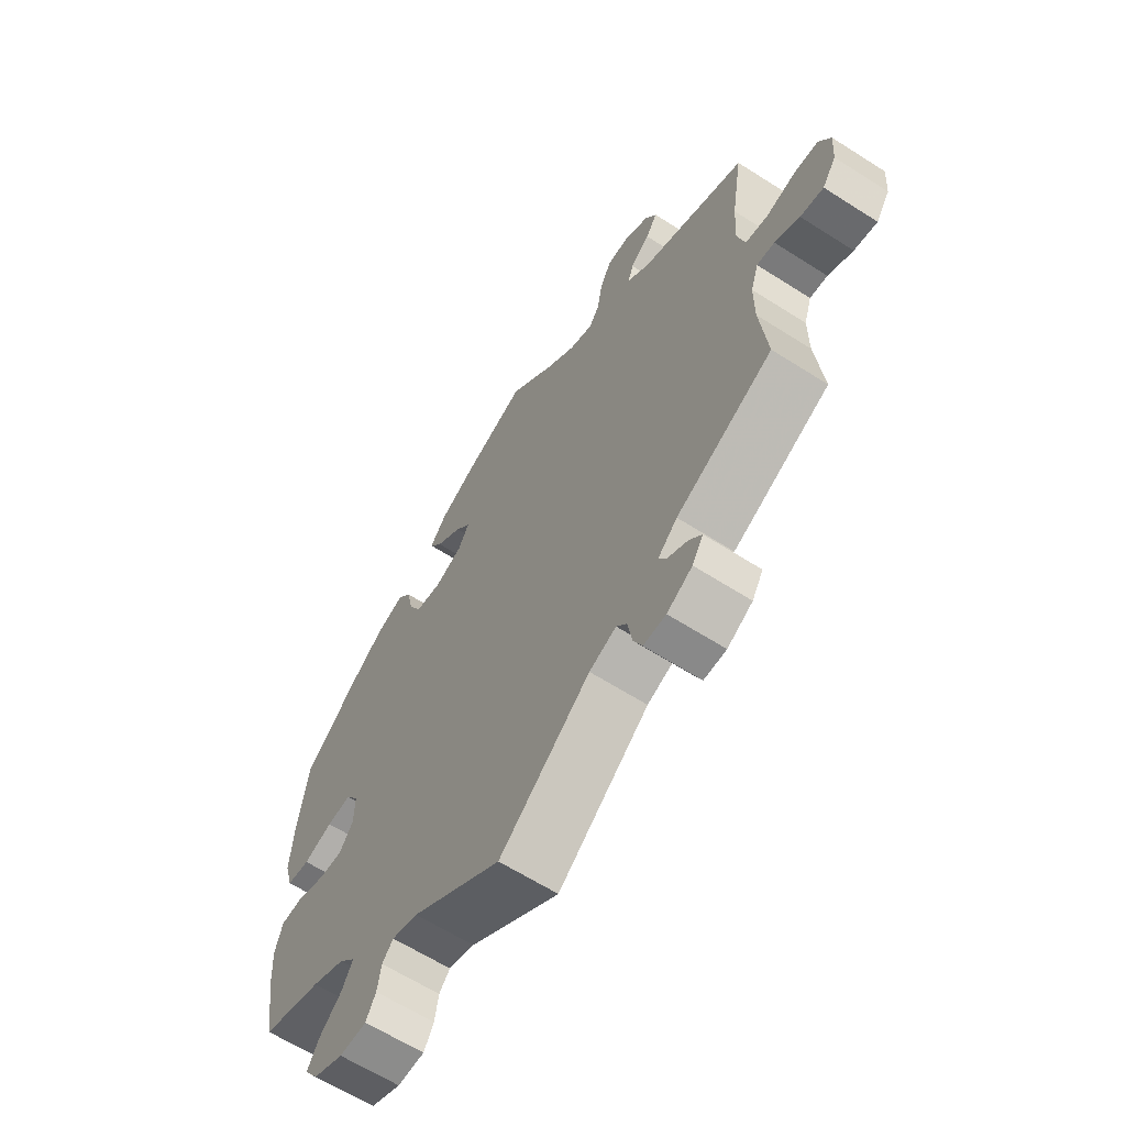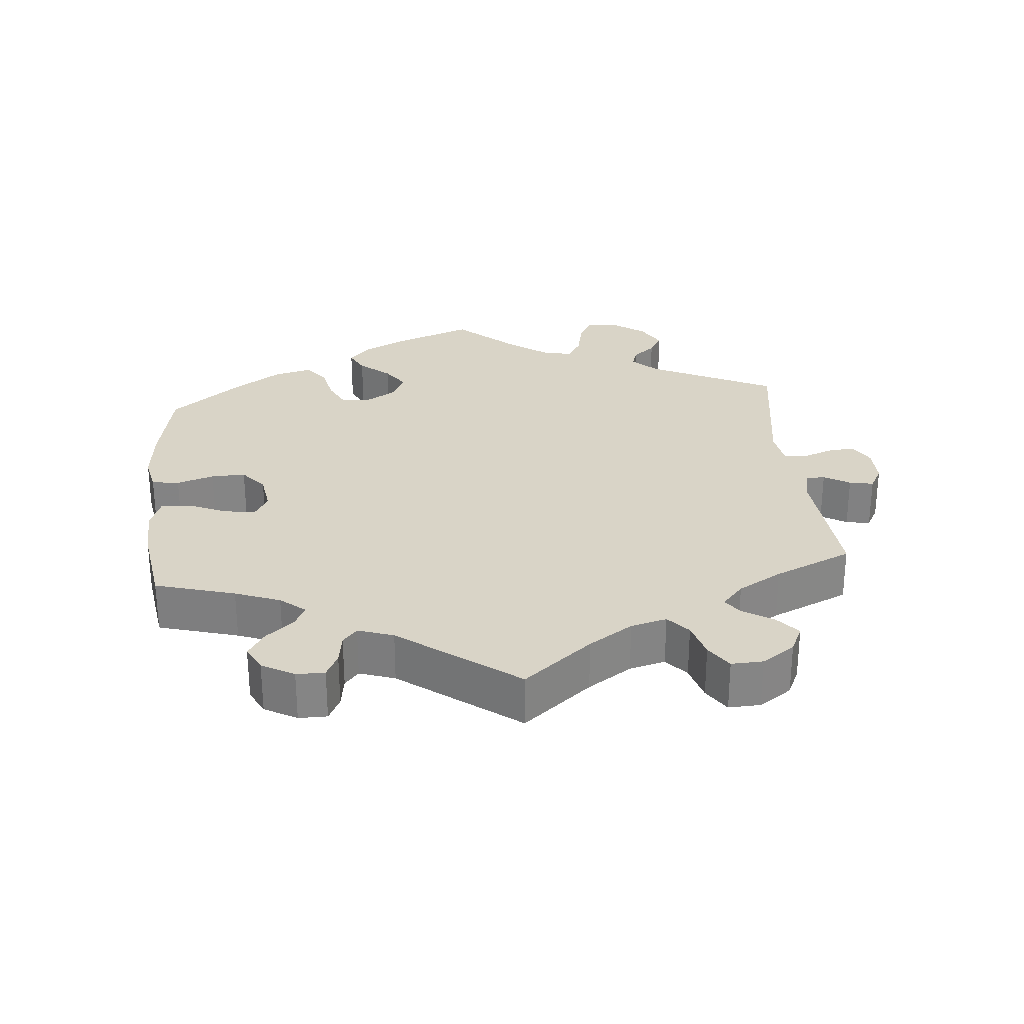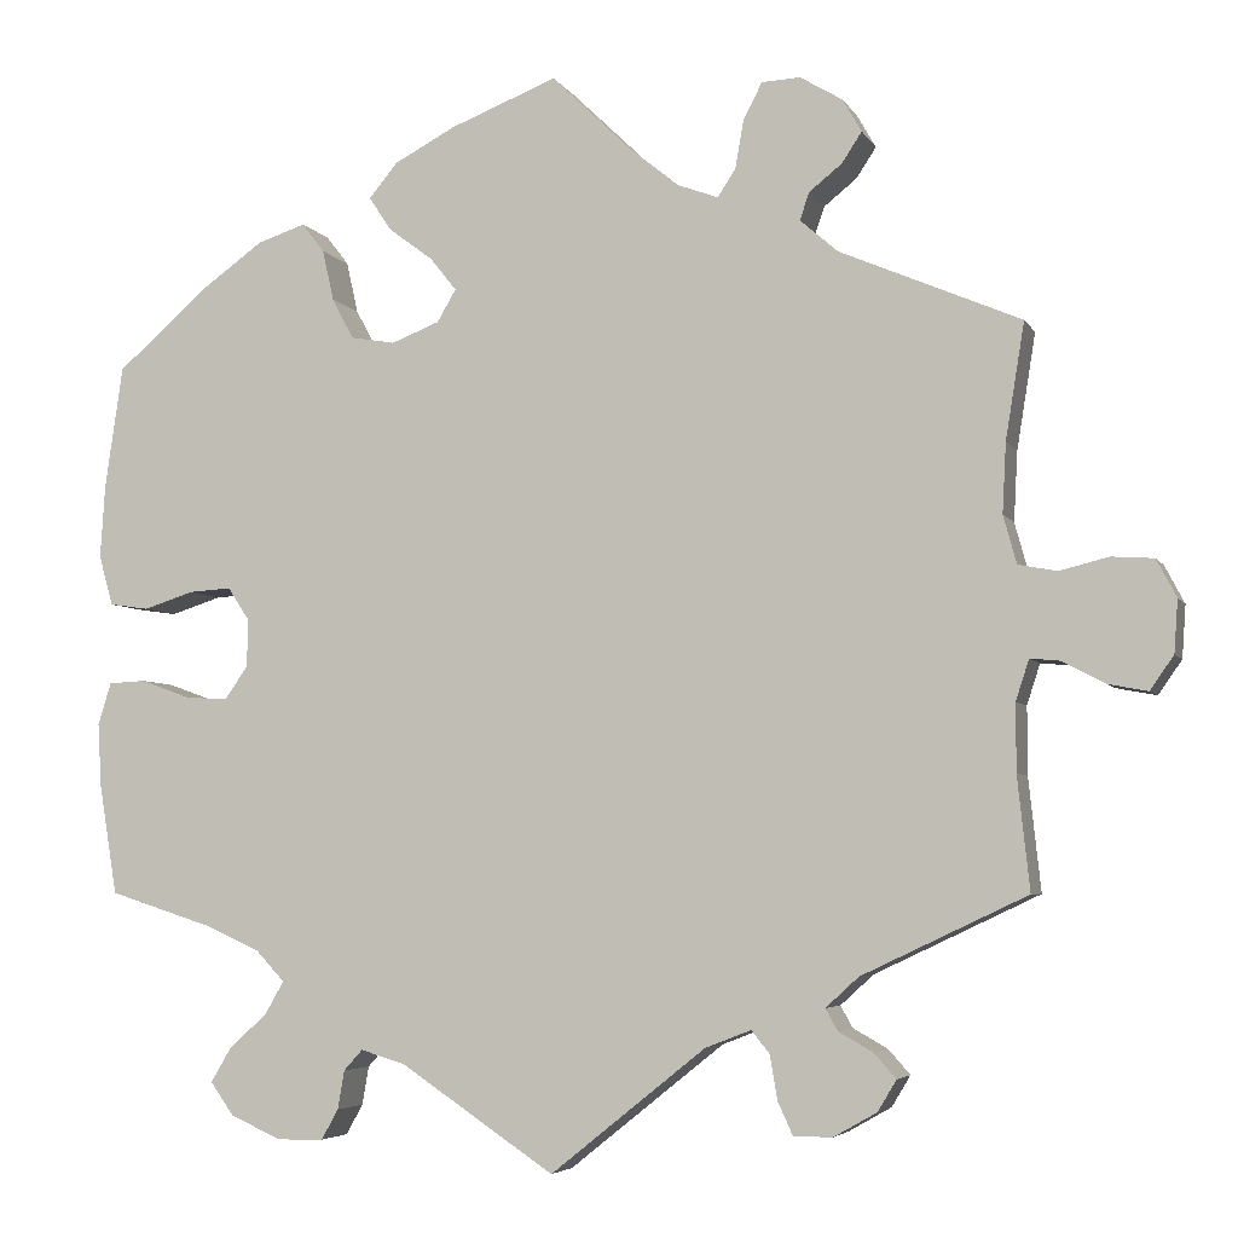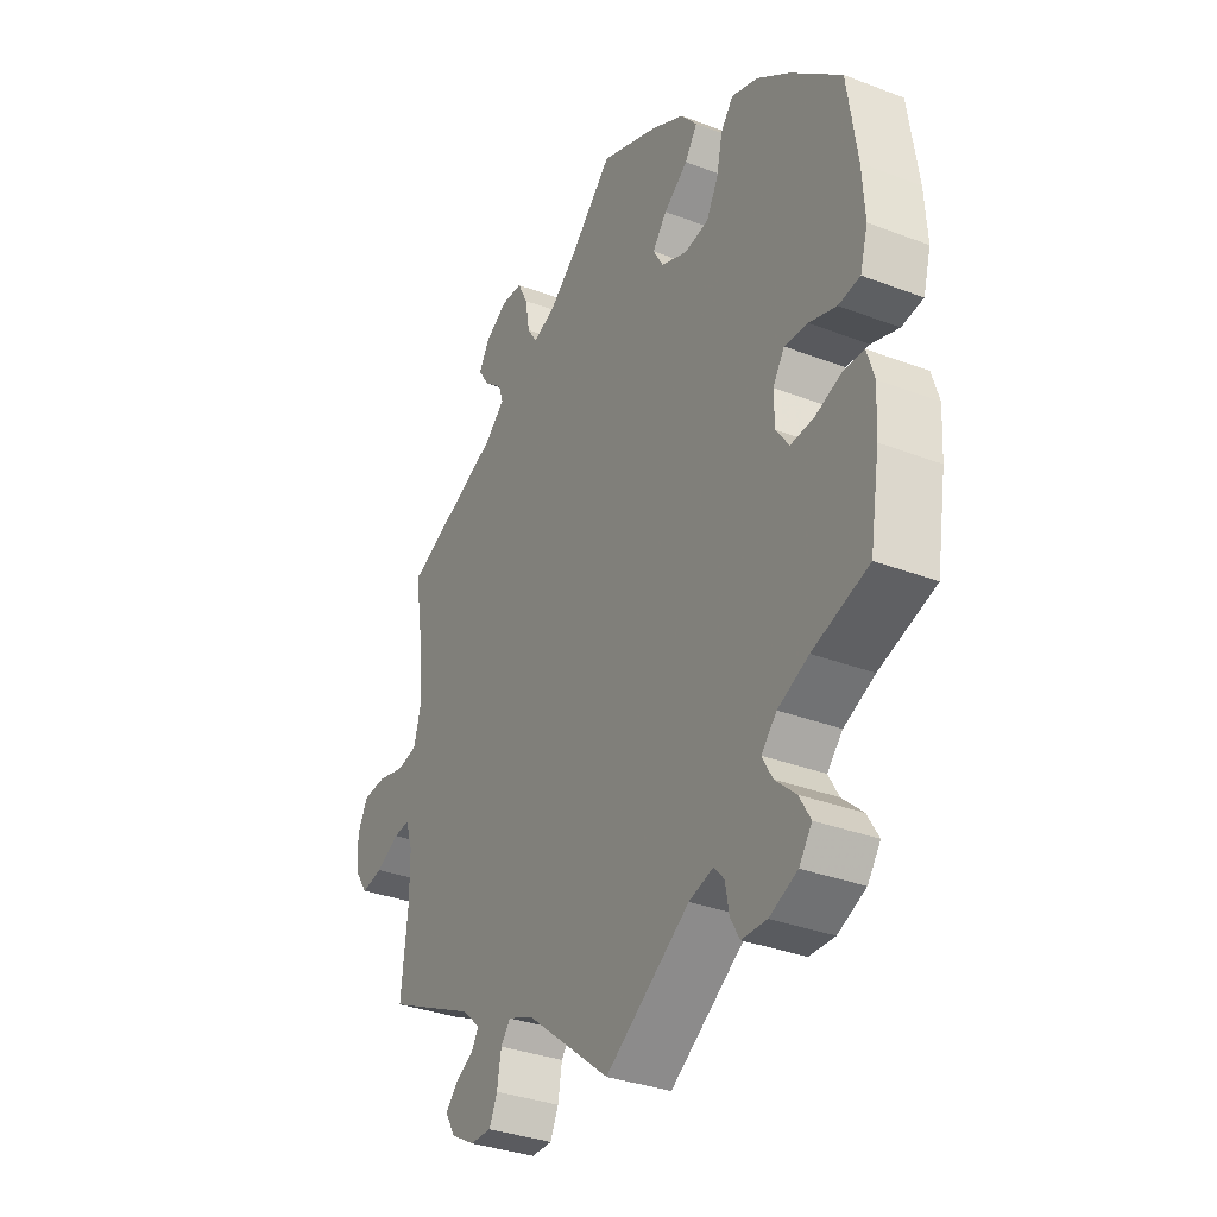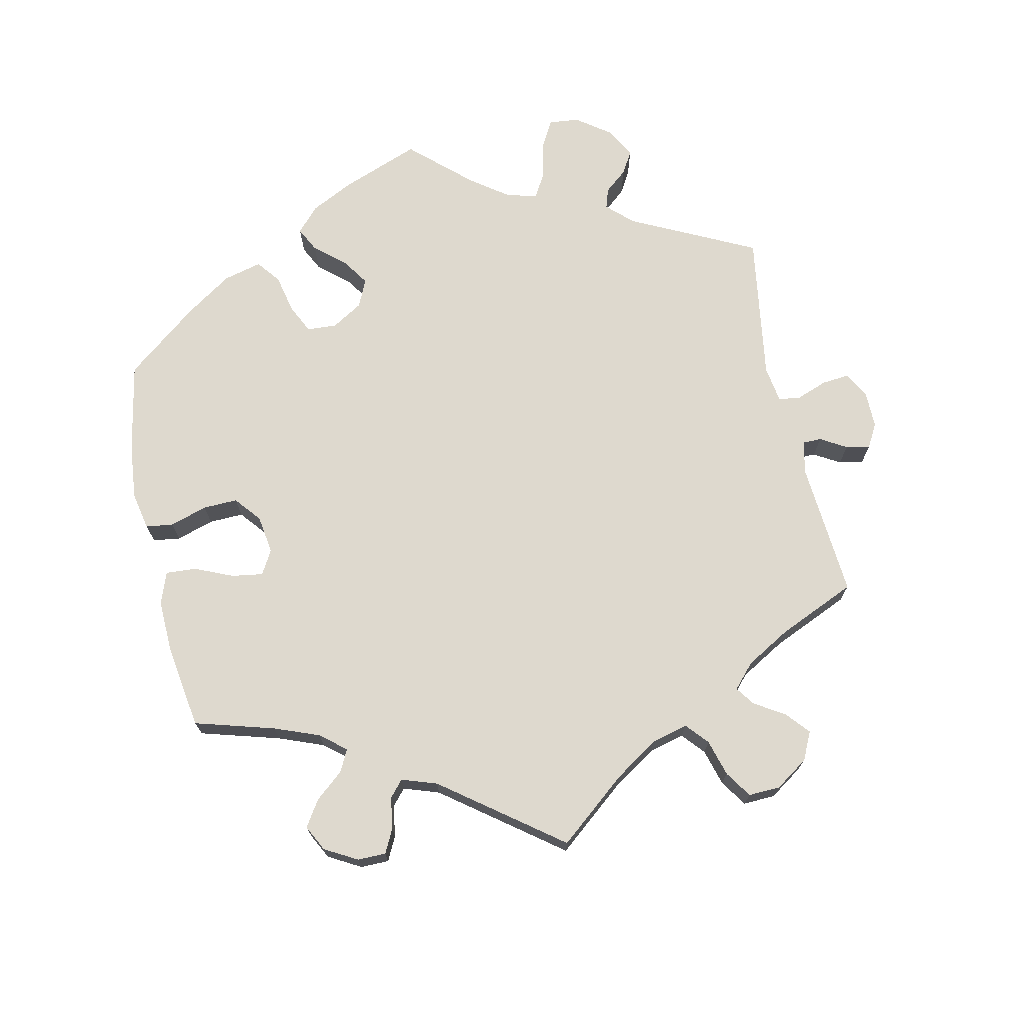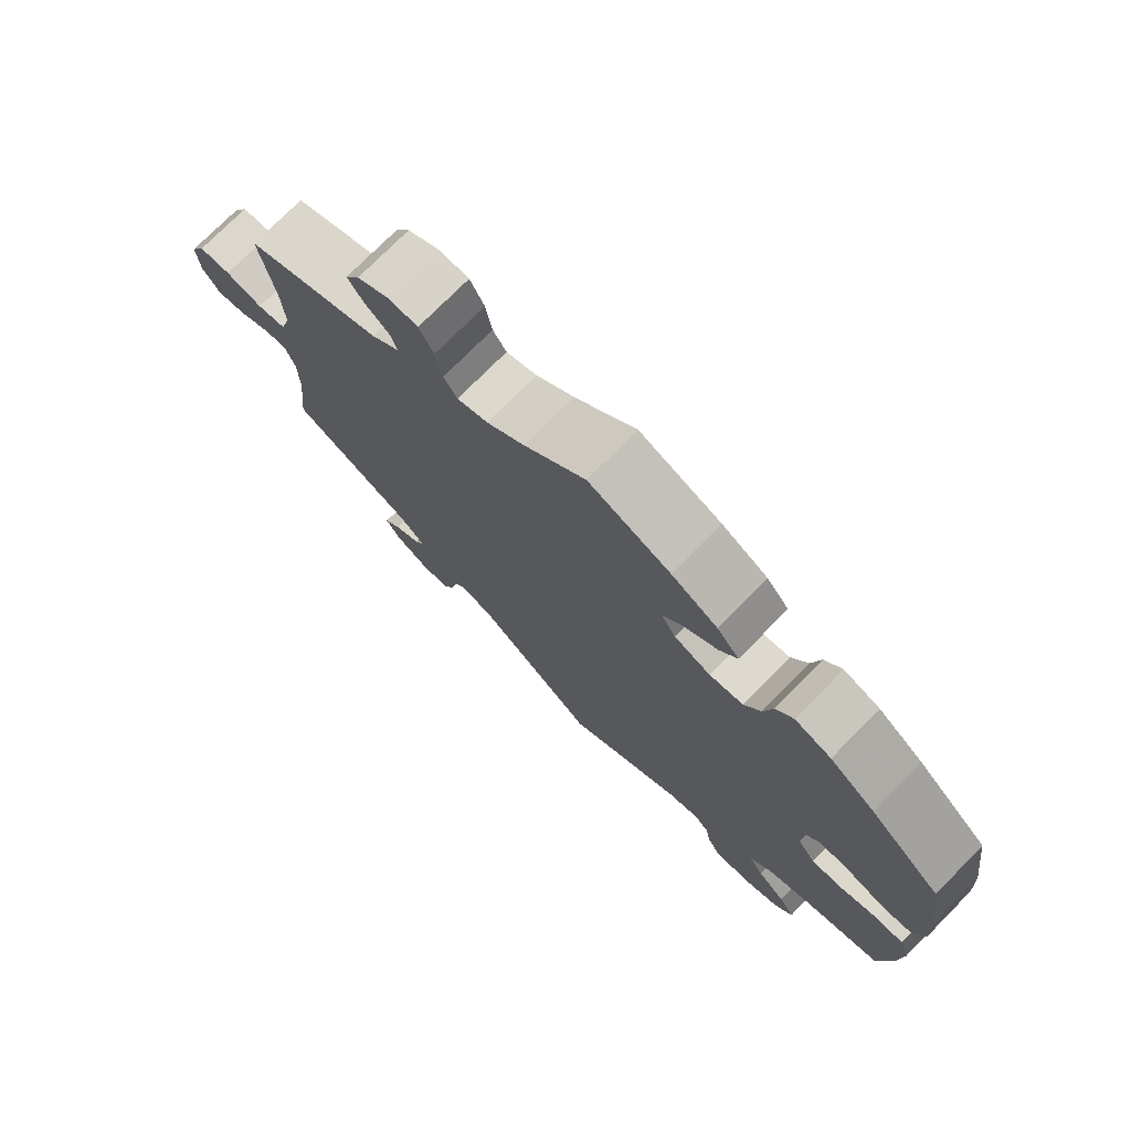
<metadata>
{"format":"obj","ext":"obj","renderer":"f3d","projection":"perspective","resolution":1024,"background":"white","views":[{"elev":-63.0,"azim":57.1,"up":"+Z"},{"elev":28.6,"azim":54.7,"up":"+Y"},{"elev":-4.9,"azim":16.9,"up":"+Z"},{"elev":-33.3,"azim":-117.7,"up":"+Z"},{"elev":71.6,"azim":47.8,"up":"+Y"},{"elev":75.2,"azim":-135.3,"up":"+Z"}]}
</metadata>
<code>
v 0.481 0.07 0.166
v 0.477 0.07 0.092
v 0.491 0.07 0.041
v 0.532 0.07 0.033
v 0.584 0.07 0.046
v 0.629 0.07 0.043
v 0.65 0.07 0.003
v 0.646 0.07 -0.053
v 0.621 0.07 -0.089
v 0.579 0.07 -0.081
v 0.534 0.07 -0.057
v 0.502 0.07 -0.054
v 0.488 0.07 -0.097
v 0.488 0.07 -0.169
v 0.501 0.07 -0.289
v 0.326 0.07 -0.372
v 0.291 0.07 -0.404
v 0.304 0.07 -0.427
v 0.341 0.07 -0.448
v 0.364 0.07 -0.474
v 0.344 0.07 -0.507
v 0.298 0.07 -0.533
v 0.257 0.07 -0.533
v 0.241 0.07 -0.498
v 0.233 0.07 -0.451
v 0.214 0.07 -0.427
v 0.165 0.07 -0.446
v 0 0.07 -0.578
v -0.164 0.07 -0.468
v -0.211 0.07 -0.454
v -0.231 0.07 -0.476
v -0.238 0.07 -0.517
v -0.256 0.07 -0.549
v -0.305 0.07 -0.55
v -0.359 0.07 -0.526
v -0.384 0.07 -0.491
v -0.362 0.07 -0.454
v -0.322 0.07 -0.418
v -0.302 0.07 -0.383
v -0.332 0.07 -0.351
v -0.392 0.07 -0.324
v -0.501 0.07 -0.289
v -0.52 0.07 -0.173
v -0.524 0.07 -0.105
v -0.51 0.07 -0.06
v -0.471 0.07 -0.058
v -0.418 0.07 -0.077
v -0.373 0.07 -0.08
v -0.348 0.07 -0.045
v -0.347 0.07 0.006
v -0.37 0.07 0.041
v -0.415 0.07 0.038
v -0.468 0.07 0.021
v -0.51 0.07 0.027
v -0.525 0.07 0.08
v -0.52 0.07 0.158
v -0.501 0.07 0.288
v -0.402 0.07 0.374
v -0.338 0.07 0.42
v -0.287 0.07 0.437
v -0.263 0.07 0.406
v -0.251 0.07 0.352
v -0.228 0.07 0.309
v -0.181 0.07 0.301
v -0.13 0.07 0.321
v -0.11 0.07 0.355
v -0.138 0.07 0.39
v -0.185 0.07 0.425
v -0.209 0.07 0.461
v -0.178 0.07 0.498
v -0.114 0.07 0.532
v 0 0.07 0.577
v 0.085 0.07 0.495
v 0.138 0.07 0.452
v 0.181 0.07 0.436
v 0.2 0.07 0.465
v 0.209 0.07 0.516
v 0.229 0.07 0.555
v 0.27 0.07 0.557
v 0.315 0.07 0.53
v 0.335 0.07 0.495
v 0.314 0.07 0.463
v 0.279 0.07 0.435
v 0.269 0.07 0.406
v 0.309 0.07 0.371
v 0.501 0.07 0.289
v 0.481 0 0.166
v 0.477 0 0.092
v 0.491 0 0.041
v 0.532 0 0.033
v 0.584 0 0.046
v 0.629 0 0.043
v 0.65 0 0.003
v 0.646 0 -0.053
v 0.621 0 -0.089
v 0.579 0 -0.081
v 0.534 0 -0.057
v 0.502 0 -0.054
v 0.488 0 -0.097
v 0.488 0 -0.169
v 0.501 0 -0.289
v 0.326 0 -0.372
v 0.291 0 -0.404
v 0.304 0 -0.427
v 0.341 0 -0.448
v 0.364 0 -0.474
v 0.344 0 -0.507
v 0.298 0 -0.533
v 0.257 0 -0.533
v 0.241 0 -0.498
v 0.233 0 -0.451
v 0.214 0 -0.427
v 0.165 0 -0.446
v 0 0 -0.578
v -0.164 0 -0.468
v -0.211 0 -0.454
v -0.231 0 -0.476
v -0.238 0 -0.517
v -0.256 0 -0.549
v -0.305 0 -0.55
v -0.359 0 -0.526
v -0.384 0 -0.491
v -0.362 0 -0.454
v -0.322 0 -0.418
v -0.302 0 -0.383
v -0.332 0 -0.351
v -0.392 0 -0.324
v -0.501 0 -0.289
v -0.52 0 -0.173
v -0.524 0 -0.105
v -0.51 0 -0.06
v -0.471 0 -0.058
v -0.418 0 -0.077
v -0.373 0 -0.08
v -0.348 0 -0.045
v -0.347 0 0.006
v -0.37 0 0.041
v -0.415 0 0.038
v -0.468 0 0.021
v -0.51 0 0.027
v -0.525 0 0.08
v -0.52 0 0.158
v -0.501 0 0.288
v -0.402 0 0.374
v -0.338 0 0.42
v -0.287 0 0.437
v -0.263 0 0.406
v -0.251 0 0.352
v -0.228 0 0.309
v -0.181 0 0.301
v -0.13 0 0.321
v -0.11 0 0.355
v -0.138 0 0.39
v -0.185 0 0.425
v -0.209 0 0.461
v -0.178 0 0.498
v -0.114 0 0.532
v 0 0 0.577
v 0.085 0 0.495
v 0.138 0 0.452
v 0.181 0 0.436
v 0.2 0 0.465
v 0.209 0 0.516
v 0.229 0 0.555
v 0.27 0 0.557
v 0.315 0 0.53
v 0.335 0 0.495
v 0.314 0 0.463
v 0.279 0 0.435
v 0.269 0 0.406
v 0.309 0 0.371
v 0.501 0 0.289
f 85 86 1
f 84 85 1 2
f 80 81 82 83
f 78 79 80 83
f 76 77 78 83
f 75 76 83 84
f 70 71 72 73
f 70 73 74
f 67 68 69 70
f 66 67 70 74
f 65 66 74 75
f 59 60 61 62
f 59 62 63
f 58 59 63
f 57 58 63
f 56 57 63 64
f 52 53 54 55
f 51 52 55 56
f 44 45 46 47
f 44 47 48
f 41 42 43 44
f 40 41 44 48
f 39 40 48 49
f 35 36 37 38
f 35 38 39
f 34 35 39
f 31 32 33 34
f 30 31 34 39
f 29 30 39 49
f 27 28 29 49
f 22 23 24 25
f 22 25 26
f 21 22 26
f 18 19 20 21
f 17 18 21 26
f 16 17 26
f 14 15 16
f 13 14 16 26
f 12 13 26 27
f 8 9 10 11
f 8 11 12
f 7 8 12
f 4 5 6 7
f 3 4 7 12
f 51 56 64 65
f 50 51 65 75
f 49 50 75 84
f 12 27 49 84
f 2 3 12 84
f 87 172 171
f 88 87 171 170
f 169 168 167 166
f 169 166 165 164
f 169 164 163 162
f 170 169 162 161
f 159 158 157 156
f 160 159 156
f 156 155 154 153
f 160 156 153 152
f 161 160 152 151
f 148 147 146 145
f 149 148 145
f 149 145 144
f 149 144 143
f 150 149 143 142
f 141 140 139 138
f 142 141 138 137
f 133 132 131 130
f 134 133 130
f 130 129 128 127
f 134 130 127 126
f 135 134 126 125
f 124 123 122 121
f 125 124 121
f 125 121 120
f 120 119 118 117
f 125 120 117 116
f 135 125 116 115
f 135 115 114 113
f 111 110 109 108
f 112 111 108
f 112 108 107
f 107 106 105 104
f 112 107 104 103
f 112 103 102
f 102 101 100
f 112 102 100 99
f 113 112 99 98
f 97 96 95 94
f 98 97 94
f 98 94 93
f 93 92 91 90
f 98 93 90 89
f 151 150 142 137
f 161 151 137 136
f 170 161 136 135
f 170 135 113 98
f 170 98 89 88
f 1 87 88 2
f 2 88 89 3
f 3 89 90 4
f 4 90 91 5
f 5 91 92 6
f 6 92 93 7
f 7 93 94 8
f 8 94 95 9
f 9 95 96 10
f 10 96 97 11
f 11 97 98 12
f 12 98 99 13
f 13 99 100 14
f 14 100 101 15
f 15 101 102 16
f 16 102 103 17
f 17 103 104 18
f 18 104 105 19
f 19 105 106 20
f 20 106 107 21
f 21 107 108 22
f 22 108 109 23
f 23 109 110 24
f 24 110 111 25
f 25 111 112 26
f 26 112 113 27
f 27 113 114 28
f 28 114 115 29
f 29 115 116 30
f 30 116 117 31
f 31 117 118 32
f 32 118 119 33
f 33 119 120 34
f 34 120 121 35
f 35 121 122 36
f 36 122 123 37
f 37 123 124 38
f 38 124 125 39
f 39 125 126 40
f 40 126 127 41
f 41 127 128 42
f 42 128 129 43
f 43 129 130 44
f 44 130 131 45
f 45 131 132 46
f 46 132 133 47
f 47 133 134 48
f 48 134 135 49
f 49 135 136 50
f 50 136 137 51
f 51 137 138 52
f 52 138 139 53
f 53 139 140 54
f 54 140 141 55
f 55 141 142 56
f 56 142 143 57
f 57 143 144 58
f 58 144 145 59
f 59 145 146 60
f 60 146 147 61
f 61 147 148 62
f 62 148 149 63
f 63 149 150 64
f 64 150 151 65
f 65 151 152 66
f 66 152 153 67
f 67 153 154 68
f 68 154 155 69
f 69 155 156 70
f 70 156 157 71
f 71 157 158 72
f 72 158 159 73
f 73 159 160 74
f 74 160 161 75
f 75 161 162 76
f 76 162 163 77
f 77 163 164 78
f 78 164 165 79
f 79 165 166 80
f 80 166 167 81
f 81 167 168 82
f 82 168 169 83
f 83 169 170 84
f 84 170 171 85
f 85 171 172 86
f 86 172 87 1

</code>
